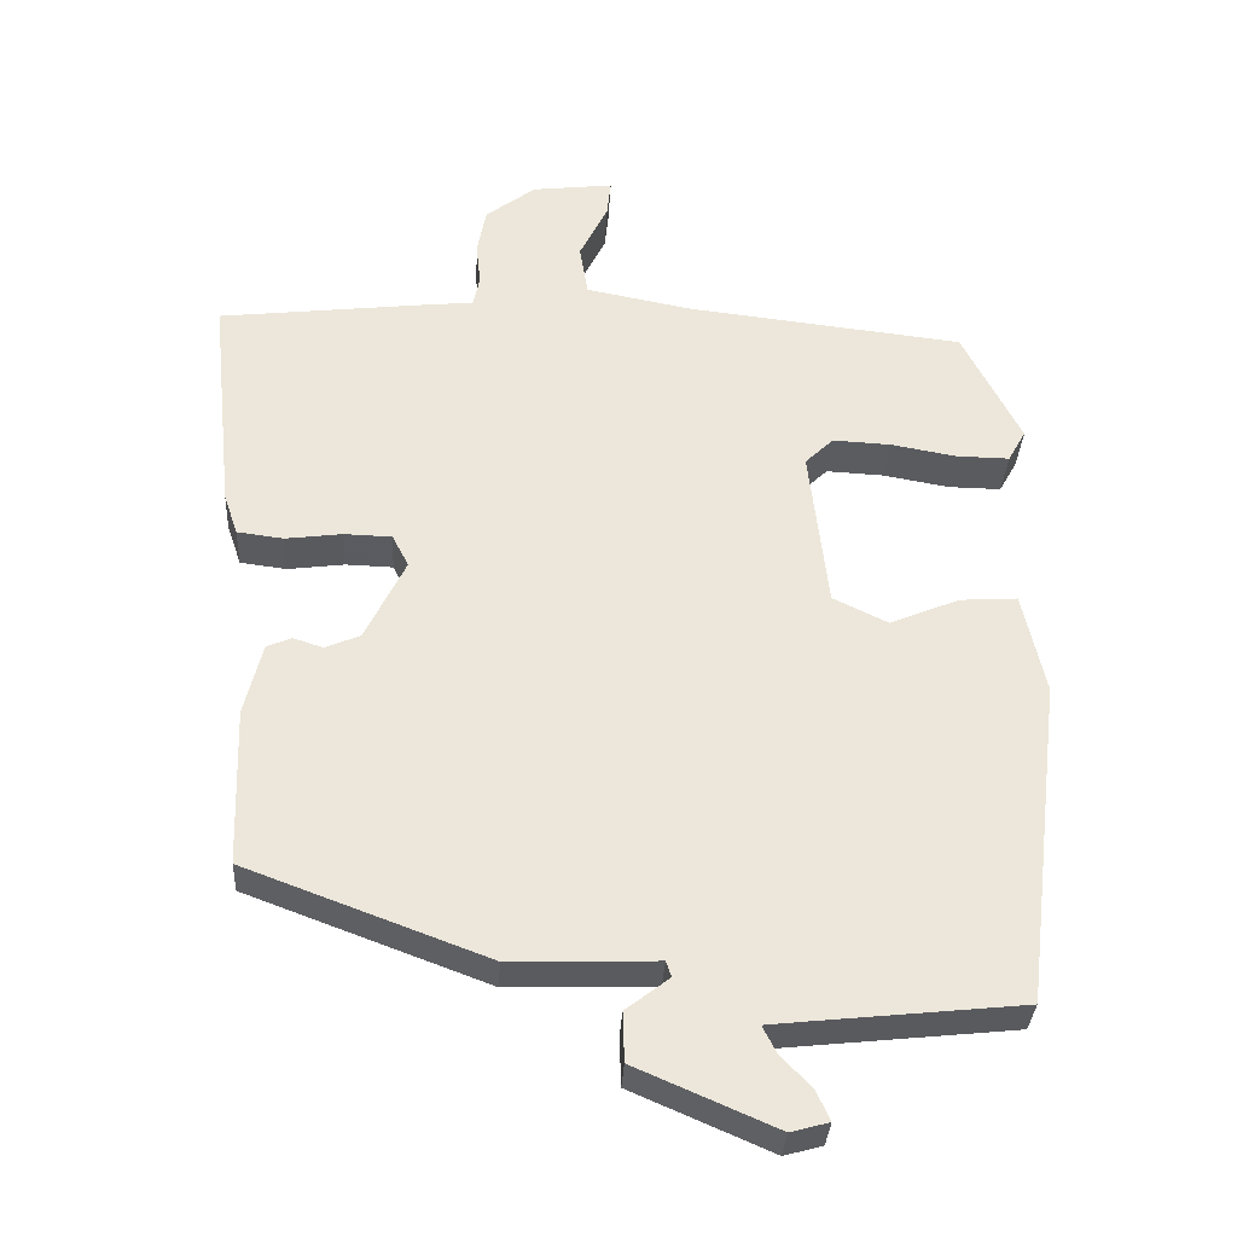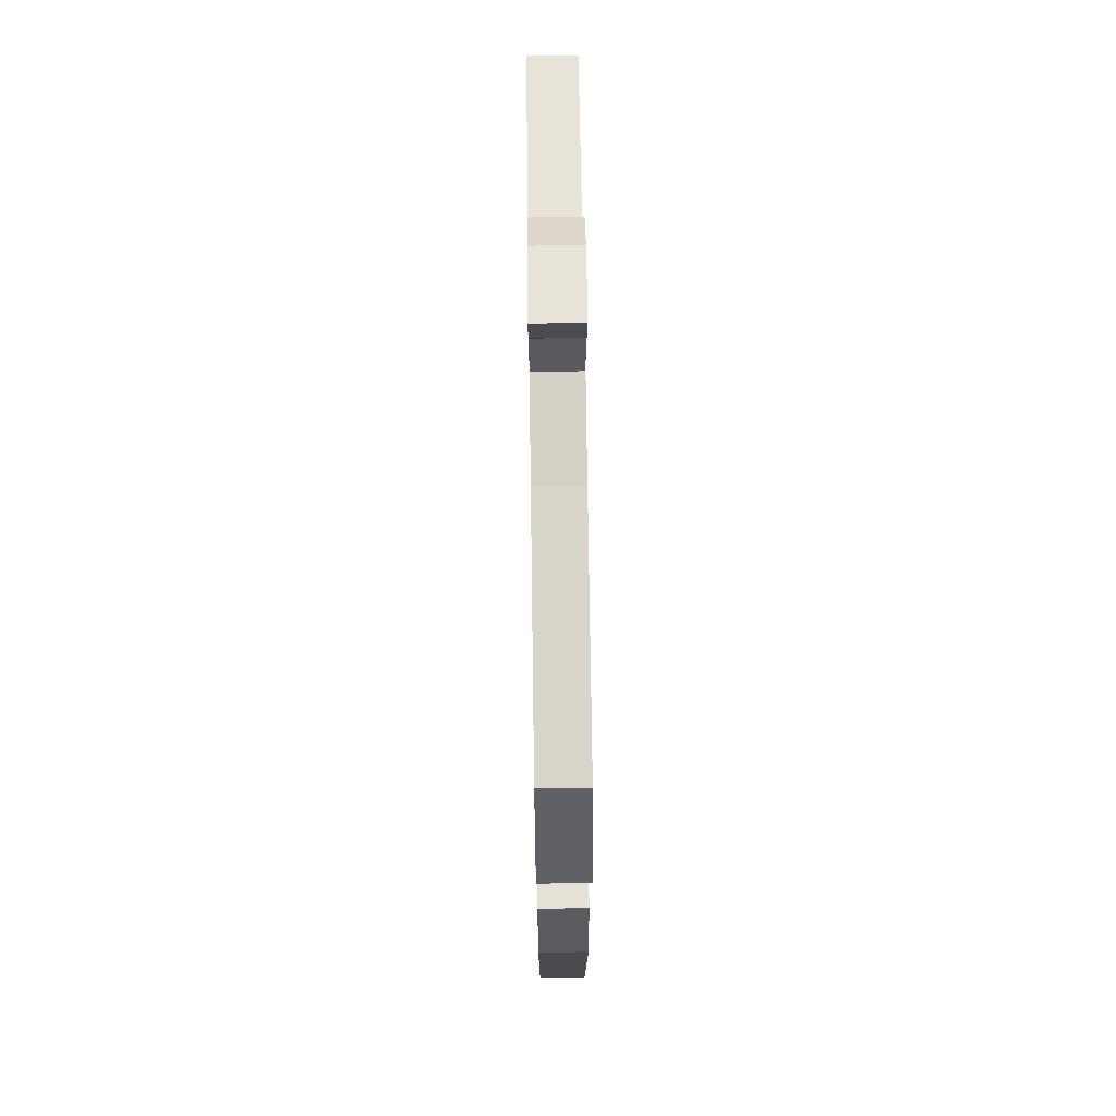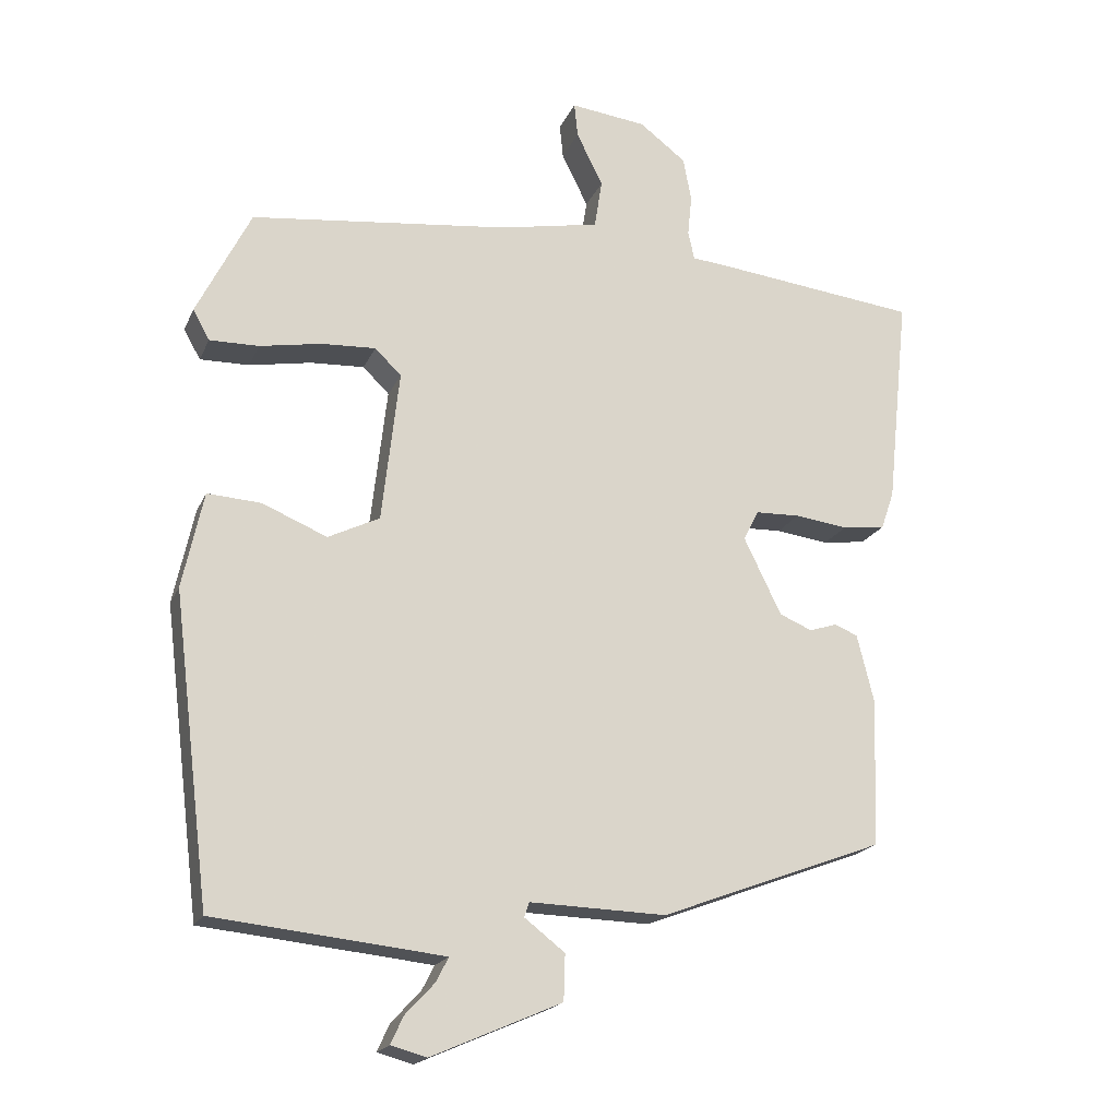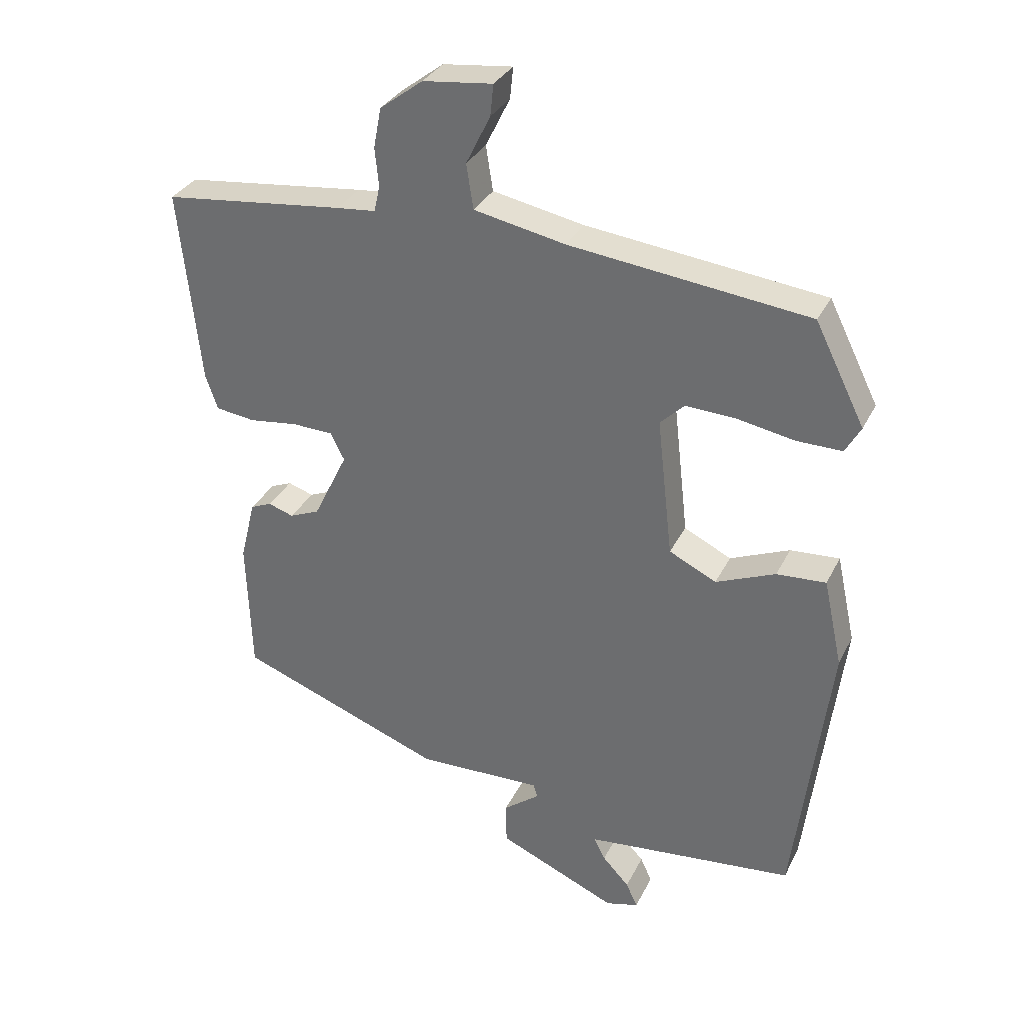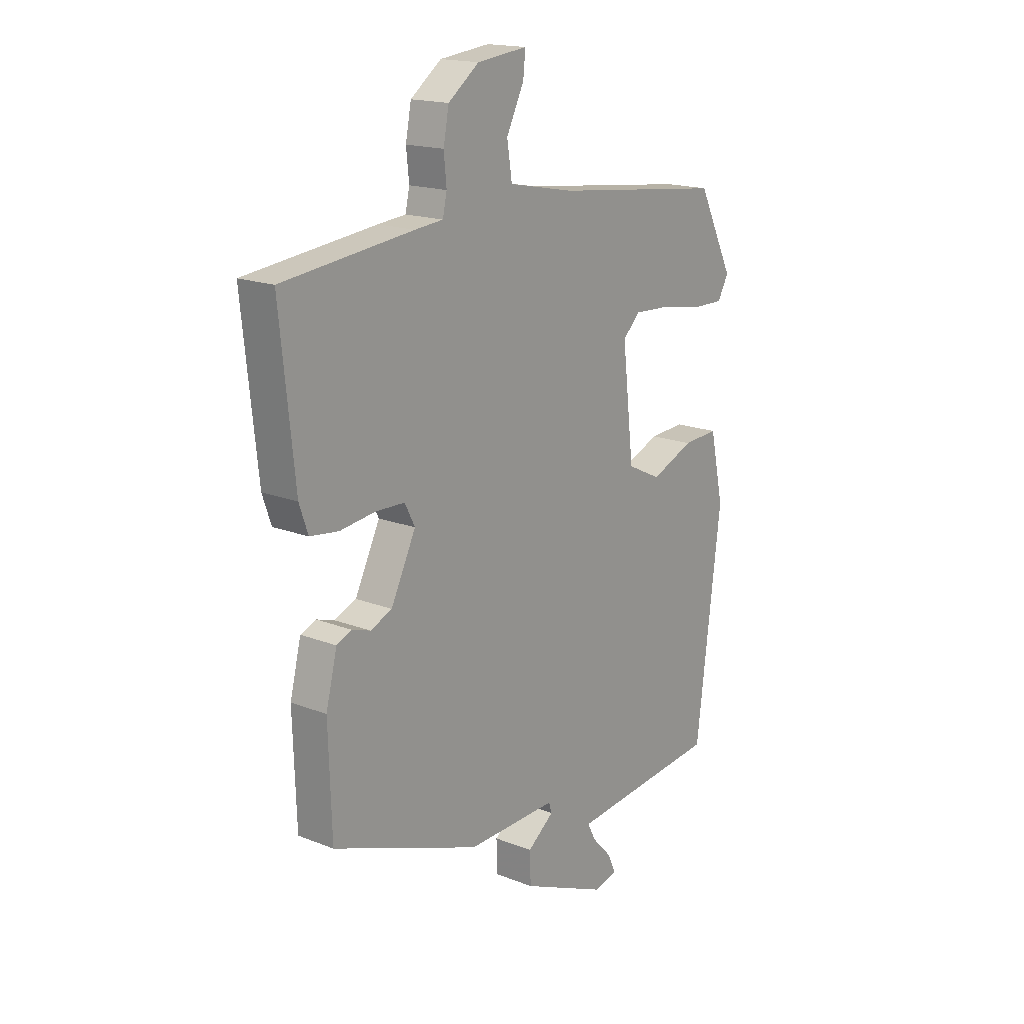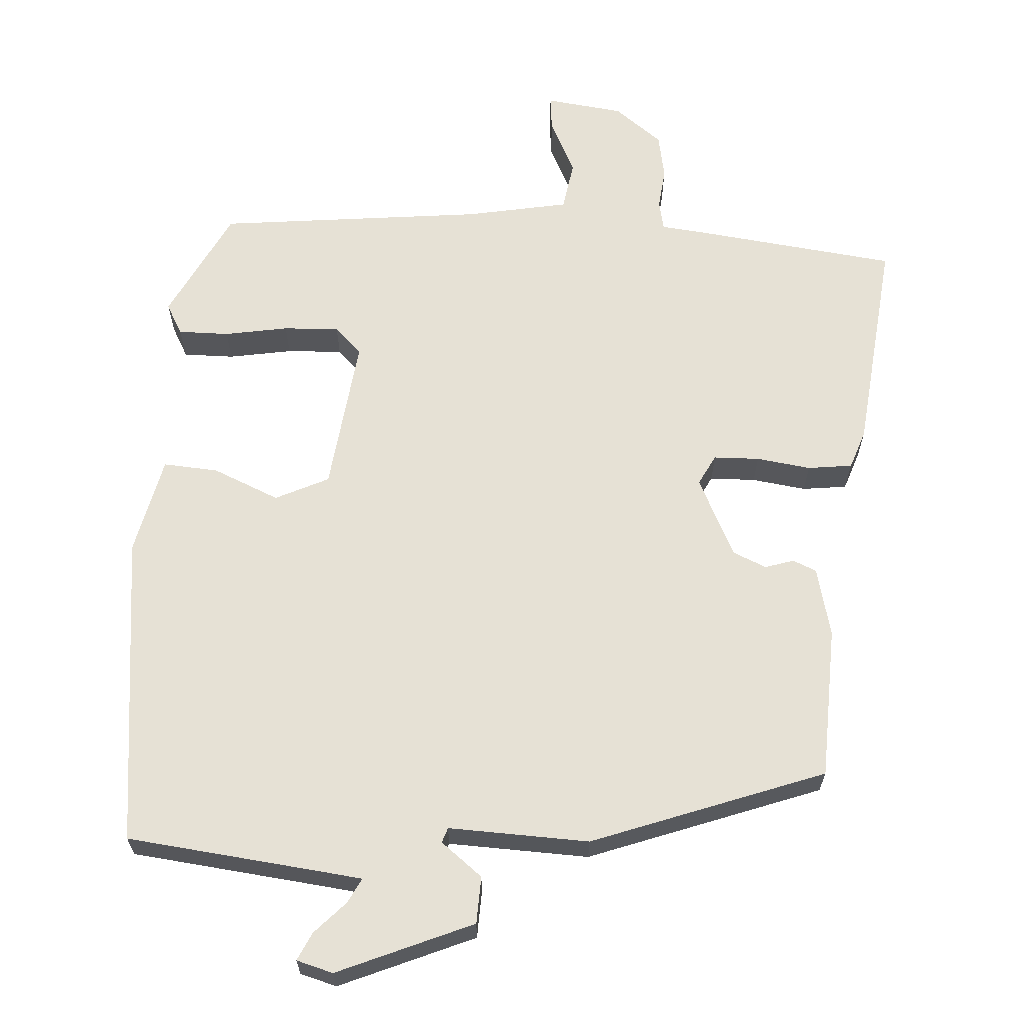
<metadata>
{"format":"obj","ext":"obj","renderer":"f3d","projection":"perspective","resolution":1024,"background":"white","views":[{"elev":-33.4,"azim":-3.1,"up":"+Z"},{"elev":68.7,"azim":89.2,"up":"+Z"},{"elev":-19.1,"azim":161.6,"up":"+Z"},{"elev":32.5,"azim":23.1,"up":"+Z"},{"elev":17.3,"azim":-51.9,"up":"+Z"},{"elev":64.2,"azim":-176.1,"up":"+Y"}]}
</metadata>
<code>
v -0.467 0.07 -0.338
v -0.474 0.07 -0.125
v -0.45 0.07 -0.028
v -0.417 0.07 -0.014
v -0.377 0.07 -0.027
v -0.33 0.07 -0.007
v -0.276 0.07 0.104
v -0.298 0.07 0.147
v -0.362 0.07 0.149
v -0.438 0.07 0.139
v -0.5 0.07 0.147
v -0.519 0.07 0.202
v -0.551 0.07 0.507
v -0.267 0.07 0.54
v -0.206 0.07 0.546
v -0.197 0.07 0.587
v -0.203 0.07 0.646
v -0.191 0.07 0.709
v -0.124 0.07 0.76
v -0.015 0.07 0.773
v -0.02 0.07 0.724
v -0.058 0.07 0.647
v -0.047 0.07 0.577
v 0.096 0.07 0.549
v 0.469 0.07 0.506
v 0.547 0.07 0.35
v 0.523 0.07 0.307
v 0.452 0.07 0.308
v 0.363 0.07 0.324
v 0.285 0.07 0.328
v 0.247 0.07 0.291
v 0.272 0.07 0.072
v 0.346 0.07 0.036
v 0.439 0.07 0.075
v 0.516 0.07 0.08
v 0.546 0.07 -0.058
v 0.492 0.07 -0.498
v 0.217 0.07 -0.527
v 0.163 0.07 -0.533
v 0.181 0.07 -0.568
v 0.223 0.07 -0.613
v 0.241 0.07 -0.652
v 0.19 0.07 -0.666
v 0.003 0.07 -0.585
v 0.001 0.07 -0.519
v 0.059 0.07 -0.474
v 0.052 0.07 -0.453
v -0.144 0.07 -0.459
v -0.467 0 -0.338
v -0.474 0 -0.125
v -0.45 0 -0.028
v -0.417 0 -0.014
v -0.377 0 -0.027
v -0.33 0 -0.007
v -0.276 0 0.104
v -0.298 0 0.147
v -0.362 0 0.149
v -0.438 0 0.139
v -0.5 0 0.147
v -0.519 0 0.202
v -0.551 0 0.507
v -0.267 0 0.54
v -0.206 0 0.546
v -0.197 0 0.587
v -0.203 0 0.646
v -0.191 0 0.709
v -0.124 0 0.76
v -0.015 0 0.773
v -0.02 0 0.724
v -0.058 0 0.647
v -0.047 0 0.577
v 0.096 0 0.549
v 0.469 0 0.506
v 0.547 0 0.35
v 0.523 0 0.307
v 0.452 0 0.308
v 0.363 0 0.324
v 0.285 0 0.328
v 0.247 0 0.291
v 0.272 0 0.072
v 0.346 0 0.036
v 0.439 0 0.075
v 0.516 0 0.08
v 0.546 0 -0.058
v 0.492 0 -0.498
v 0.217 0 -0.527
v 0.163 0 -0.533
v 0.181 0 -0.568
v 0.223 0 -0.613
v 0.241 0 -0.652
v 0.19 0 -0.666
v 0.003 0 -0.585
v 0.001 0 -0.519
v 0.059 0 -0.474
v 0.052 0 -0.453
v -0.144 0 -0.459
f 3 4 5
f 2 3 5
f 1 2 5
f 48 1 5
f 47 48 5
f 44 45 46
f 43 44 46
f 42 43 46
f 41 42 46
f 40 41 46
f 39 40 46 47
f 47 5 6
f 39 47 6
f 38 39 6
f 36 37 38
f 35 36 38
f 34 35 38
f 33 34 38
f 38 6 7
f 33 38 7
f 32 33 7
f 27 28 29
f 26 27 29
f 25 26 29
f 24 25 29
f 23 24 29 30
f 20 21 22
f 19 20 22
f 18 19 22
f 17 18 22
f 16 17 22
f 15 16 22 23
f 13 14 15
f 12 13 15
f 11 12 15
f 10 11 15
f 9 10 15
f 23 30 31
f 15 23 31
f 9 15 31
f 8 9 31
f 7 8 31 32
f 53 52 51
f 53 51 50
f 53 50 49
f 53 49 96
f 53 96 95
f 94 93 92
f 94 92 91
f 94 91 90
f 94 90 89
f 94 89 88
f 95 94 88 87
f 54 53 95
f 54 95 87
f 54 87 86
f 86 85 84
f 86 84 83
f 86 83 82
f 86 82 81
f 55 54 86
f 55 86 81
f 55 81 80
f 77 76 75
f 77 75 74
f 77 74 73
f 77 73 72
f 78 77 72 71
f 70 69 68
f 70 68 67
f 70 67 66
f 70 66 65
f 70 65 64
f 71 70 64 63
f 63 62 61
f 63 61 60
f 63 60 59
f 63 59 58
f 63 58 57
f 79 78 71
f 79 71 63
f 79 63 57
f 79 57 56
f 80 79 56 55
f 1 49 50 2
f 2 50 51 3
f 3 51 52 4
f 4 52 53 5
f 5 53 54 6
f 6 54 55 7
f 7 55 56 8
f 8 56 57 9
f 9 57 58 10
f 10 58 59 11
f 11 59 60 12
f 12 60 61 13
f 13 61 62 14
f 14 62 63 15
f 15 63 64 16
f 16 64 65 17
f 17 65 66 18
f 18 66 67 19
f 19 67 68 20
f 20 68 69 21
f 21 69 70 22
f 22 70 71 23
f 23 71 72 24
f 24 72 73 25
f 25 73 74 26
f 26 74 75 27
f 27 75 76 28
f 28 76 77 29
f 29 77 78 30
f 30 78 79 31
f 31 79 80 32
f 32 80 81 33
f 33 81 82 34
f 34 82 83 35
f 35 83 84 36
f 36 84 85 37
f 37 85 86 38
f 38 86 87 39
f 39 87 88 40
f 40 88 89 41
f 41 89 90 42
f 42 90 91 43
f 43 91 92 44
f 44 92 93 45
f 45 93 94 46
f 46 94 95 47
f 47 95 96 48
f 48 96 49 1

</code>
